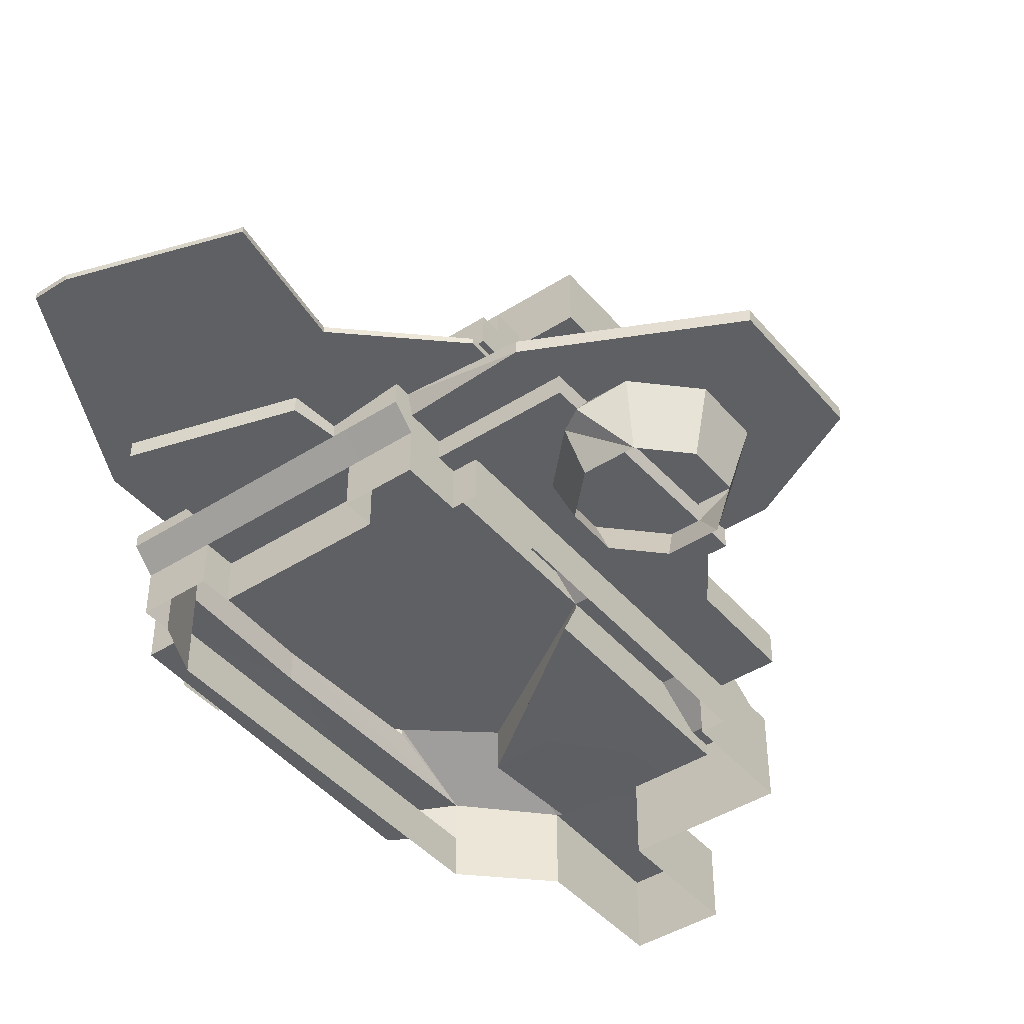
<metadata>
{"format":"obj","ext":"obj","renderer":"f3d","projection":"perspective","resolution":1024,"background":"white","views":[{"elev":-43.6,"azim":37.0,"up":"+Z"}]}
</metadata>
<code>
g royale_helicarrier_lod2
v 6.6 -4.546 3.081
v -5.75 0.5 -3
v 6.25 12 -3.468
v -5.25 -14.5 3.05
v 35.25 -79.5 -4.5
v 9.25 -71.5 -4.5
v 35.25 -71.5 -4.5
v 10.25 -93.5 -4
v 9.25 -71.5 -4.5
v 10.25 -93.5 -4
v 9.25 -79.5 -4.5
v 35.25 -79.5 -4.5
v 34.25 -86.5 -4
v 10.25 -93.5 -4
v 6.6 -4.546 -4
v 35.25 -6.002 -4
v 35.25 -25.5 -4
v 34.25 -6 -4
v 34.25 -6.002 -4
v 6.6 -4.546 -4
v 34.25 -6.002 -4
v 35.25 -6.002 -4
v 7.078 12.5 -3.5
v 21.41 13 -4
v 6.6 -4.546 -4
v 34.25 -6 -4
v 35.25 13 -4
v 35.25 -6 -4
v 7.078 12.5 -3.5
v 21.39 35 -4
v 7.891 35 -4
v 24.33 -56.9 3
v -18.48 -26.29 3
v -5.25 -14.5 3.05
v -5.65 -63.02 3
v -1.726 -71.5 3
v 9.729 -94.03 3
v 33.62 -83.15 3
v 42.75 -109.8 3
v 19.75 -117.5 3
v 6.6 -4.546 3.081
v 43.75 -51.85 3
v 39.25 -58.4 3
v 37.75 -51.85 3
v 42.25 -58.4 3
v 43.75 -58.4 3
v 37.75 -58.4 3
v 6.6 -4.546 -4
v 35.25 -22.5 2.137
v 6.6 -4.546 2.137
v 35.25 -22.5 2.137
v 6.6 -4.546 -4
v 35.25 -25.5 -4
v -6.25 -40.5 2.05
v -5.75 0.5 -3
v -5.25 -14.5 2.05
v -5.75 0.5 -3
v -6.25 -40.5 2.05
v -6.25 -40.5 -3
v -5.75 0.5 -3
v -5.25 -14.5 3.05
v -5.25 -14.5 2.05
v 7.078 12.5 -3.5
v 6.6 -4.546 2.137
v 6.6 -4.546 3.081
v 6.6 -4.546 -4
v 9.25 -71.5 2.05
v 35.25 -71.5 -4.5
v 9.25 -71.5 -4.5
v 35.25 -71.5 2.05
v 72.25 -61 -2
v 64.25 -61 -4.5
v 64.25 -61 -2
v 68.32 -61 -4.5
v 71.75 -61 -4.5
v 78.25 -47 -4.5
v 78.25 -55 -2
v 78.25 -47 -2
v 78.25 -55 -4.5
v 72.25 -61 -2
v 72.25 -61 -4.5
v 71.75 -61 -4.5
v 58.26 -55 -2
v 58.26 -47 -4.5
v 58.26 -47 -2
v 58.26 -55 -4.5
v 78.25 -55 -4.5
v 72.25 -61 -2
v 78.25 -55 -2
v 72.25 -61 -4.5
v 72.25 -41 -4.5
v 78.25 -47 -2
v 72.25 -41 -2
v 78.25 -47 -4.5
v 64.25 -61 -4.5
v 58.26 -55 -4.5
v 58.26 -55 -2
v 71.75 -41 -4.5
v 64.25 -41 -2
v 64.25 -41 -4.5
v 72.25 -41 -2
v 72.25 -41 -4.5
v 64.25 -41 -2
v 58.26 -47 -2
v 58.26 -47 -4.5
v 64.25 -61 -2
v 64.25 -61 -4.5
v 58.26 -55 -2
v 58.26 -47 -2
v 64.25 -61 -2
v 58.26 -55 -2
v 78.25 -55 -2
v 72.25 -61 -2
v 72.25 -41 -2
v 78.25 -47 -2
v 64.25 -41 -2
v 64.25 -41 -2
v 58.26 -47 -4.5
v 64.25 -41 -4.5
v 6.6 -4.546 3.081
v 6.25 12 -3.468
v 7.078 12.5 -3.5
v -14.83 -6.002 -4.5
v -13.76 -63.02 -9.7
v -14.83 -6.002 -9.7
v -13.76 -63.02 -3
v -1.726 -85.48 2.05
v 9.25 -96.5 2.05
v 9.25 -71.5 2.05
v 14.23 -117.5 2.05
v 14.25 -111.5 2.05
v 33.4 -104.8 2.05
v 34.16 -91.13 2.05
v 41.27 -89.49 2.05
v 44.25 -109.5 2.05
v 35.25 -71.5 2.05
v 50.25 -71.5 2.05
v 56.25 -75.49 2.05
v 19.75 -117.5 2.05
v -1.726 -71.5 2.05
v 34.25 -86.5 -6.5
v 10.25 -93.5 -4
v 34.25 -86.5 -4
v 10.25 -93.5 -6.5
v 9.25 -79.5 -6.5
v 34.25 -86.5 -6.5
v 35.25 -79.5 -6.5
v 10.25 -93.5 -6.5
v 19.75 -117.5 3
v 14.23 -117.5 2.05
v 14.23 -117.5 3
v 19.75 -117.5 2.05
v 6.6 -4.546 2.137
v 35.25 -22.5 3
v 6.6 -4.546 3.081
v 35.25 -22.5 2.137
v -5.25 -14.5 2.05
v -18.48 -26.29 2.048
v -6.25 -40.5 2.05
v -5.65 -63.02 2.034
v 92.75 -63 -6.5
v 92.75 -40.5 -6.5
v 74.75 -31.5 -6.5
v 67.86 -31.5 -6.5
v 66.75 -70 -6.5
v 64.75 -77 -6.5
v 46.23 -70 -6.5
v 46.25 -76 -6.3
v 67.86 -31.5 -6.5
v 66.75 -70 -9.7
v 66.75 -70 -6.5
v 67.86 -31.5 -9.7
v 50.15 -66.7 -9.7
v 67.86 -31.5 -9.7
v 64.75 -31.5 -9.7
v 66.75 -70 -9.7
v 46.25 -70 -9.7
v 46.25 -66.7 -9.7
v 59.33 -23.5 -9.7
v 50.15 -6.002 -9.7
v 59.33 -6.002 -9.7
v 50.15 -6.002 -9.7
v 46.25 -6 -3
v 46.25 -6.002 -16.7
v 50.15 -6.002 -16.7
v 50.25 -6.002 -3
v 59.33 -6.002 -4.5
v 59.33 -6.002 -9.7
v 46.25 -6.002 -16.7
v 46.25 13 -3
v 46.25 13 -16.7
v 46.25 -6 -3
v 46.25 13 -2
v 35.25 13 -4
v 46.25 13 -3
v 35.25 13 -2
v 46.25 13 -16.7
v 21.41 13 -4
v 21.41 13 -16.7
v 39.25 -58.4 3
v 42.75 -59.5 3
v 39.25 -59.5 3
v 42.25 -58.4 3
v 56.25 -75.49 3
v 50.25 -59.5 3
v 41.27 -89.49 3
v 33.62 -83.15 3
v 44.25 -109.5 3
v 42.75 -109.8 3
v 56.25 -51.51 3
v 50.25 -51.51 3
v 35.25 -59.5 3
v 24.33 -56.9 3
v 35.25 -22.5 3
v 6.6 -4.546 3.081
v 35.25 13 -2
v 35.25 -6 -4
v 35.25 13 -4
v 35.25 9 -2
v 35.25 1 3
v 35.25 -6.002 -4
v 35.25 -22.5 3
v 35.25 -22.5 2.137
v 35.25 -25.5 -4
v 35.25 -79.5 -6.5
v 46.25 -79.5 -3
v 46.25 -79.5 -6.5
v 35.25 -79.5 -4.5
v 9.25 -79.5 -4.5
v -1.75 -79.5 -6.5
v -1.75 -79.5 -4.5
v 9.25 -79.5 -6.5
v 46.25 -79.5 -3
v 35.25 -71.5 -4.5
v 46.25 -77 -3
v 35.25 -79.5 -4.5
v 46.25 -71.5 -3
v 35.25 -71.5 2.05
v 50.25 -71.5 -3
v 46.25 -71.5 -3
v 50.25 -71.5 2.05
v 35.25 -71.5 -4.5
v 35.25 -76 -9.7
v 9.25 -79.5 -6.5
v 35.25 -79.5 -6.5
v 9.25 -76 -9.7
v -1.75 -79.5 -6.5
v -1.75 -76 -9.7
v 46.25 -76 -9.631
v 46.25 -79.5 -6.5
v 34.25 -6.002 -4
v 35.25 -6 -4
v 35.25 -6.002 -4
v 34.25 -6 -4
v 9.25 -71.5 -4.5
v -1.75 -79.5 -4.5
v -1.726 -71.5 -4.5
v 9.25 -79.5 -4.5
v -1.726 -71.5 2.05
v 9.25 -71.5 -4.5
v -1.726 -71.5 -4.5
v 9.25 -71.5 2.05
v 9.729 -94.03 3
v 14.23 -117.5 3
v -1.726 -85.48 3
v 19.75 -117.5 3
v -1.726 -71.5 3
v 92.75 -40.5 -6.5
v 74.75 -31.5 -4.5
v 74.75 -31.5 -6.5
v 92.75 -40.5 -4.5
v 42.75 -109.8 3
v 19.75 -117.5 2.05
v 19.75 -117.5 3
v 19.75 -117.5 2.05
v 42.75 -109.8 3
v 44.25 -109.5 2.05
v 9.25 -71 -16.7
v 35.25 -71 -9.7
v 35.25 -71 -16.7
v 9.25 -71 -9.7
v 56.25 -51.51 2.05
v 56.25 -75.49 3
v 56.25 -51.51 3
v 56.25 -75.49 2.05
v -18.48 -26.29 2.048
v -5.25 -14.5 3.05
v -18.48 -26.29 3
v -5.25 -14.5 2.05
v 46.25 -71.5 -3
v 64.75 -77 -4.5
v 46.25 -77 -3
v 50.25 -51.51 -3
v 50.25 -71.5 -3
v 64.75 -31.5 -4.5
v 64.75 -77 -4.5
v 46.25 -71.5 -3
v 50.25 -71.5 -3
v 67.86 -31.5 -6.5
v 74.75 -31.5 -6.5
v 74.75 -31.5 -4.5
v 64.75 -31.5 -4.5
v 64.75 -31.5 -9.7
v 67.86 -31.5 -9.7
v 50.15 -66.7 -9.7
v 50.15 -6.002 -16.7
v 50.15 -66.7 -16.7
v 50.15 -6.002 -9.7
v 35.25 -76 -9.7
v 35.25 -71 -16.7
v 35.25 -71 -9.7
v 35.25 -76 -16.7
v 35.25 -76 -9.7
v 46.25 -76 -16.7
v 35.25 -76 -16.7
v 46.25 -76 -9.631
v 9.25 -71 -16.7
v 9.25 -76 -9.7
v 9.25 -71 -9.7
v 9.25 -76 -16.7
v -5.65 -63.02 2.034
v -1.726 -71.5 3
v -1.726 -71.5 2.05
v -5.65 -63.02 3
v -5.65 -63.02 -3
v -1.726 -71.5 -4.5
v -5.65 -63.02 -9.7
v -1.741 -71.5 -16.7
v -5.65 -63.02 -16.7
v -5.65 -63.02 -3
v -13.76 -63.02 -9.7
v -13.76 -63.02 -3
v -5.65 -63.02 -9.7
v 59.33 -23.5 -9.7
v 64.75 -31.5 -4.5
v 59.33 -23.5 -4.5
v 64.75 -31.5 -9.7
v 59.33 -23.5 -9.7
v 59.33 -6.002 -4.5
v 59.33 -6.002 -9.7
v 59.33 -23.5 -4.5
v -1.726 -71.5 2.05
v -1.726 -85.48 3
v -1.726 -85.48 2.05
v -1.726 -71.5 3
v 46.25 -70 -9.7
v 46.25 -76 -6.3
v 46.25 -70 -6.3
v 46.25 -76 -9.631
v 46.25 -76 -16.7
v 46.25 -66.7 -16.7
v 46.25 -66.7 -9.7
v 46.25 -79.5 -6.5
v 46.25 -77 -3
v 46.25 -79.5 -3
v 9.25 -76 -9.7
v 35.25 -71 -9.7
v 9.25 -71 -9.7
v 35.25 -76 -9.7
v -6.25 -40.5 -3
v -14.83 -6.002 -4.5
v -5.75 0.5 -3
v -6.25 -40.5 -3
v -13.76 -63.02 -3
v -14.83 -6.002 -4.5
v -6.25 -40.5 -3
v -5.65 -63.02 -3
v -13.76 -63.02 -3
v 46.25 -66.7 -9.7
v 50.15 -66.7 -16.7
v 46.25 -66.7 -16.7
v 50.15 -66.7 -9.7
v 66.75 -70 -9.7
v 46.23 -70 -6.5
v 66.75 -70 -6.5
v 46.25 -70 -9.7
v 46.23 -70 -9.7
v 64.75 -77 -6.5
v 46.25 -77 -3
v 64.75 -77 -4.5
v 46.25 -77 -3
v 64.75 -77 -6.5
v 46.25 -76 -6.3
v 92.75 -63 -6.5
v 64.75 -77 -4.5
v 92.75 -63 -4.5
v 64.75 -77 -6.5
v 92.75 -63 -6.5
v 92.75 -40.5 -4.5
v 92.75 -40.5 -6.5
v 92.75 -63 -4.5
v 41.27 -89.49 2.05
v 44.25 -109.5 3
v 41.27 -89.49 3
v 44.25 -109.5 2.05
v 41.27 -89.49 3
v 56.25 -75.49 2.05
v 41.27 -89.49 2.05
v 56.25 -75.49 3
v 14.23 -117.5 2.05
v -1.726 -85.48 3
v 14.23 -117.5 3
v -1.726 -85.48 2.05
v 35.25 -79.5 -4.5
v 34.25 -86.5 -6.5
v 34.25 -86.5 -4
v 35.25 -79.5 -6.5
v 9.25 -79.5 -6.5
v 10.25 -93.5 -4
v 10.25 -93.5 -6.5
v 9.25 -79.5 -4.5
v -6.25 -40.5 2.05
v -5.65 -63.02 -3
v -6.25 -40.5 -3
v -5.65 -63.02 2.034
v -5.65 -63.02 3
v -18.48 -26.29 2.048
v -18.48 -26.29 3
v -5.65 -63.02 2.034
v 50.25 -51.51 2.05
v 56.25 -51.51 3
v 50.25 -51.51 3
v 56.25 -51.51 2.05
v 21.41 35 -16.7
v 21.41 13 -4
v 21.39 35 -4
v 21.41 13 -16.7
v -1.75 -76 -9.7
v 9.25 -76 -16.7
v -1.75 -76 -16.7
v 9.25 -76 -9.7
v -1.75 -79.5 -4.5
v -1.75 -76 -9.7
v -1.726 -71.5 -4.5
v -1.75 -79.5 -6.5
v -1.741 -71.5 -16.7
v -1.75 -76 -16.7
v 59.33 -23.5 -4.5
v 64.75 -31.5 -4.5
v 50.25 -51.51 -3
v 50.25 -51.51 2.05
v 50.25 -71.5 -3
v 50.25 -71.5 2.05
v 50.25 -51.51 -3
v 50.25 -6.002 -3
v 59.33 -23.5 -4.5
v 50.25 -51.51 -3
v 59.33 -6.002 -4.5
v 42.75 -109.8 3
v 44.25 -109.5 3
v 44.25 -109.5 2.05
v 92.75 -63 -4.5
v 74.75 -31.5 -4.5
v 92.75 -40.5 -4.5
v 64.75 -77 -4.5
v 64.75 -31.5 -4.5
v 30.31 -57 31
v 59.75 -43 31
v 59.75 -57 31
v 30.31 -43 31
v 53.75 -70 14
v 31.25 -29.5 14
v 53.75 -29.5 14
v 31.25 -70 14
v 7.891 35 -4
v 21.41 35 -16.7
v 21.39 35 -4
v 6.25 35 -16.7
v 6.25 35 -4
v 7.891 35 -4
v 6.25 12 -3.468
v 6.25 35 -4
v 7.078 12.5 -3.5
v 6.25 35 -4
v 6.25 12 -16.7
v 6.25 35 -16.7
v 6.25 12 -3.468
v 6.25 12 -3.468
v -5.65 0.5 -9.7
v 6.25 12 -16.7
v -5.75 0.5 -3
v -5.65 0.5 -16.7
v -14.83 -6.002 -4.5
v -5.65 0.5 -9.7
v -5.75 0.5 -3
v -14.83 -6.002 -9.7
v -14.83 -6.002 -9.7
v -5.65 -63.02 -9.7
v -5.65 0.5 -9.7
v -13.76 -63.02 -9.7
v -5.65 0.5 -9.7
v -5.65 -63.02 -16.7
v -5.65 0.5 -16.7
v -5.65 -63.02 -9.7
v 35.25 -27.5 6
v 35.25 -59.5 3
v 35.25 -22.5 3
v 35.25 -34.02 6
v 35.25 -59.5 9
v 35.25 -34.02 9
v 46.25 13 -2
v 46.25 -6 -3
v 46.25 9 -2
v 46.25 13 -3
v 46.25 0.9999 3
v 46.25 -6 3
v 50.25 -59.5 9
v 50.25 -51.51 3
v 50.25 -59.5 3
v 50.25 -34.02 9
v 50.25 -51.51 2.05
v 50.25 -34.02 6
v 50.25 -51.51 -3
v 50.25 -22.5 3
v 50.25 -27.5 6
v 35.25 -6.002 -4
v 35.25 -6 -4
v 35.25 1 3
v 35.25 -27.5 6
v 50.25 -22.5 3
v 50.25 -27.5 6
v 35.25 -22.5 3
v 50.25 -6.002 -3
v 50.25 -22.5 3
v 50.25 -6.002 3
v 50.25 -51.51 -3
v 50.25 -34.02 6
v 50.25 -51.51 -3
v 50.25 -51.51 2.05
v 50.25 -6.002 -3
v 46.25 -6 3
v 46.25 -6 -3
v 50.25 -6.002 3
v 35.25 -27.5 6
v 50.25 -34.02 6
v 35.25 -34.02 6
v 50.25 -27.5 6
v 46.25 0.9999 3
v 35.25 9 -2
v 46.25 9 -2
v 35.25 1 3
v 39.25 -59.5 3
v 35.25 -59.5 3
v 35.25 -59.5 9
v 50.25 -59.5 9
v 42.75 -59.5 3
v 50.25 -59.5 3
v 56.25 -51.51 2.05
v 50.25 -71.5 2.05
v 56.25 -75.49 2.05
v 50.25 -51.51 2.05
v 35.25 1 3
v 46.25 0.9999 3
v 46.25 -6 3
v 50.25 -34.02 6
v 35.25 -34.02 9
v 35.25 -34.02 6
v 50.25 -34.02 9
v 35.25 9 -2
v 46.25 13 -2
v 46.25 9 -2
v 35.25 13 -2
v 35.25 -22.5 3
v 35.25 1 3
v 46.25 -6 3
v 50.25 -6.002 3
v 50.25 -22.5 3
v 30.31 -57 31
v 59.75 -57 21.5
v 30.31 -57 21.5
v 59.75 -57 31
v 59.75 -57 21.5
v 59.75 -43 31
v 59.75 -43 21.5
v 59.75 -57 31
v 59.75 -43 31
v 30.31 -43 21.5
v 59.75 -43 21.5
v 30.31 -43 31
v 30.31 -57 21.5
v 59.75 -43 21.5
v 30.31 -43 21.5
v 59.75 -43 21.5
v 30.31 -57 21.5
v 59.75 -57 21.5
v 30.31 -43 21.5
v 30.31 -57 31
v 30.31 -57 21.5
v 30.31 -43 31
v 46.25 -50.5 23.5
v 21.25 -39.5 23.5
v 21.25 -50.5 23.5
v 46.25 -39.5 23.5
v 46.25 -50.5 27.98
v 21.25 -39.5 27.98
v 46.25 -39.5 27.98
v 21.25 -50.5 27.98
v 21.25 -39.5 23.5
v 21.25 -50.5 27.98
v 21.25 -50.5 23.5
v 21.25 -39.5 27.98
v 46.25 -39.5 27.98
v 21.25 -39.5 23.5
v 46.25 -39.5 23.5
v 21.25 -39.5 27.98
v 46.25 -50.5 27.98
v 46.25 -39.5 23.5
v 46.25 -50.5 23.5
v 46.25 -39.5 27.98
v 21.25 -50.5 23.5
v 46.25 -50.5 27.98
v 46.25 -50.5 23.5
v 21.25 -50.5 27.98
v 50.25 -62 14
v 35.25 -62 24
v 50.25 -62 24
v 35.25 -62 14
v 35.25 -42 14
v 50.25 -57 24
v 35.25 -57 24
v 50.25 -42 14
v 35.25 -62 24
v 35.25 -42 14
v 35.25 -57 24
v 35.25 -62 14
v 50.25 -57 24
v 50.25 -62 14
v 50.25 -62 24
v 50.25 -42 14
v 35.25 -57 24
v 50.25 -62 24
v 35.25 -62 24
v 50.25 -57 24
v 53.75 -29.5 14
v 53.75 -70 9
v 53.75 -70 14
v 53.75 -29.5 9
v 53.75 -70 14
v 31.25 -70 9
v 31.25 -70 14
v 53.75 -70 9
v 31.25 -29.5 14
v 31.25 -70 9
v 31.25 -29.5 9
v 31.25 -70 14
v 53.75 -29.5 9
v 31.25 -70 9
v 53.75 -70 9
v 31.25 -29.5 9
v 53.75 -29.5 9
v 31.25 -29.5 14
v 31.25 -29.5 9
v 53.75 -29.5 14
v 81.1 -45.86 -6.5
v 78.25 -55 -16.2
v 81.1 -56.14 -6.5
v 78.25 -47 -16.2
v 72.25 -61 -16.2
v 63.11 -63.85 -9.7
v 66.75 -66.12 -9.7
v 63.11 -63.85 -9.7
v 72.25 -61 -16.2
v 64.25 -61 -16.2
v 73.39 -63.85 -6.5
v 66.75 -66.12 -9.7
v 66.75 -63.85 -6.5
v 66.75 -66.12 -9.7
v 73.39 -63.85 -6.5
v 72.25 -61 -16.2
v 73.39 -38.15 -6.5
v 67.86 -38.15 -9.7
v 72.25 -41 -16.2
v 67.86 -38.15 -9.7
v 73.39 -38.15 -6.5
v 67.86 -38.15 -6.5
v 67.86 -38.15 -9.7
v 64.25 -41 -16.2
v 72.25 -41 -16.2
v 63.11 -38.15 -9.7
v 58.25 -47 -16.2
v 55.4 -56.14 -9.7
v 58.25 -55 -16.2
v 55.4 -45.86 -9.7
v 73.39 -63.85 -6.5
v 78.25 -55 -16.2
v 72.25 -61 -16.2
v 81.1 -56.14 -6.5
v 72.25 -41 -16.2
v 81.1 -45.86 -6.5
v 73.39 -38.15 -6.5
v 78.25 -47 -16.2
v 58.25 -47 -16.2
v 63.11 -38.15 -9.7
v 55.4 -45.86 -9.7
v 64.25 -41 -16.2
v 55.4 -56.14 -9.7
v 64.25 -61 -16.2
v 58.25 -55 -16.2
v 63.11 -63.85 -9.7
v -14.52 -54.66 -3
v -14.53 -47.01 -9.7
v -14.52 -47.07 -3
v -14.53 -54.99 -9.7
g royale_helicarrier_lod2_0
f 3 2 1
f 4 1 2
f 7 6 5
f 6 8 5
f 11 10 9
f 14 13 12
f 17 16 15
f 19 18 15
f 22 21 20
f 25 24 23
f 24 25 26
f 27 24 26
f 28 27 26
f 24 30 29
f 31 29 30
f 34 33 32
f 33 35 32
f 35 36 32
f 36 37 32
f 38 32 37
f 38 37 39
f 40 39 37
f 32 41 34
f 44 43 42
f 45 42 43
f 42 45 46
f 47 43 44
f 50 49 48
f 53 52 51
f 56 55 54
f 59 58 57
f 62 61 60
f 65 64 63
f 66 63 64
f 69 68 67
f 70 67 68
f 73 72 71
f 72 74 71
f 74 75 71
f 78 77 76
f 79 76 77
f 82 81 80
f 85 84 83
f 86 83 84
f 89 88 87
f 90 87 88
f 93 92 91
f 94 91 92
f 97 96 95
f 100 99 98
f 99 101 98
f 101 102 98
f 105 104 103
f 108 107 106
f 111 110 109
f 110 112 109
f 113 112 110
f 112 114 109
f 115 114 112
f 114 116 109
f 119 118 117
f 122 121 120
g royale_helicarrier_lod2_1
f 125 124 123
f 126 123 124
f 129 128 127
f 127 128 130
f 131 130 128
f 131 128 132
f 133 132 128
f 128 129 133
f 133 134 132
f 135 132 134
f 133 136 134
f 136 133 129
f 137 134 136
f 137 138 134
f 130 131 139
f 132 139 131
f 139 132 135
f 140 129 127
f 143 142 141
f 144 141 142
f 147 146 145
f 148 145 146
f 151 150 149
f 152 149 150
f 155 154 153
f 156 153 154
f 159 158 157
f 159 160 158
f 163 162 161
f 163 161 164
f 165 164 161
f 161 166 165
f 165 166 167
f 166 168 167
f 171 170 169
f 172 169 170
f 175 174 173
f 176 173 174
f 176 177 173
f 178 173 177
f 173 179 175
f 173 180 179
f 181 179 180
f 184 183 182
f 185 184 182
f 186 182 183
f 186 187 182
f 188 182 187
f 191 190 189
f 192 189 190
f 195 194 193
f 196 193 194
f 195 197 194
f 194 197 198
f 199 198 197
f 202 201 200
f 203 200 201
f 202 204 201
f 205 201 204
f 204 202 206
f 207 206 202
f 206 207 208
f 209 208 207
f 210 205 204
f 205 210 211
f 207 202 212
f 213 207 212
f 212 214 213
f 215 213 214
f 218 217 216
f 219 216 217
f 219 217 220
f 222 220 221
f 223 222 221
f 224 223 221
f 227 226 225
f 228 225 226
f 231 230 229
f 232 229 230
f 235 234 233
f 236 233 234
f 235 237 234
f 240 239 238
f 241 238 239
f 238 242 240
f 245 244 243
f 246 243 244
f 244 247 246
f 248 246 247
f 243 249 245
f 250 245 249
f 253 252 251
f 254 251 252
f 257 256 255
f 258 255 256
f 261 260 259
f 262 259 260
f 265 264 263
f 266 263 264
f 267 265 263
f 270 269 268
f 271 268 269
f 274 273 272
f 277 276 275
f 280 279 278
f 281 278 279
f 284 283 282
f 285 282 283
f 288 287 286
f 289 286 287
f 292 291 290
f 294 291 293
f 295 293 291
f 298 297 296
f 301 300 299
f 301 299 302
f 302 299 303
f 304 303 299
f 307 306 305
f 308 305 306
f 311 310 309
f 312 309 310
f 315 314 313
f 316 313 314
f 319 318 317
f 320 317 318
f 323 322 321
f 324 321 322
f 321 325 323
f 326 323 325
f 325 327 326
f 328 326 327
f 328 327 329
f 332 331 330
f 333 330 331
f 336 335 334
f 337 334 335
f 340 339 338
f 341 338 339
f 344 343 342
f 342 343 345
f 348 347 346
f 347 349 346
f 349 350 346
f 350 351 346
f 352 346 351
f 349 347 353
f 347 354 353
f 355 353 354
f 358 357 356
f 359 356 357
f 362 361 360
f 365 364 363
f 368 367 366
f 371 370 369
f 372 369 370
f 375 374 373
f 374 376 373
f 377 376 374
f 380 379 378
f 383 382 381
f 386 385 384
f 387 384 385
f 390 389 388
f 391 388 389
f 394 393 392
f 395 392 393
f 398 397 396
f 399 396 397
f 402 401 400
f 403 400 401
f 406 405 404
f 407 404 405
f 410 409 408
f 411 408 409
f 414 413 412
f 415 412 413
f 418 417 416
f 419 416 417
f 422 421 420
f 423 420 421
f 426 425 424
f 427 424 425
f 430 429 428
f 431 428 429
f 434 433 432
f 435 432 433
f 434 436 433
f 437 433 436
f 440 439 438
f 443 442 441
f 444 441 442
f 447 446 445
f 448 445 446
f 451 450 449
f 454 453 452
f 453 455 452
f 456 455 453
f 459 458 457
f 460 457 458
f 463 462 461
f 464 461 462
f 467 466 465
f 468 465 466
f 465 468 469
f 472 471 470
f 473 470 471
f 476 475 474
f 477 474 475
f 480 479 478
f 481 478 479
f 480 482 479
f 485 484 483
f 486 483 484
f 489 488 487
f 490 487 488
f 493 492 491
f 494 491 492
g royale_helicarrier_lod2_2
f 497 496 495
f 498 495 496
f 496 499 498
f 500 498 499
f 503 502 501
f 504 501 502
f 503 505 502
f 506 502 505
f 509 508 507
f 510 507 508
f 508 511 510
f 512 510 511
f 514 512 513
f 514 515 512
f 518 517 516
f 521 520 519
f 522 519 520
f 525 524 523
f 526 523 524
f 529 528 527
f 532 531 530
f 533 530 531
f 536 535 534
f 537 534 535
f 540 539 538
f 541 538 539
f 544 543 542
f 544 542 545
f 545 542 546
f 547 545 546
f 550 549 548
f 551 548 549
f 554 553 552
f 557 556 555
f 558 555 556
f 561 560 559
f 562 559 560
f 565 564 563
f 565 563 566
f 567 566 563
f 570 569 568
f 571 568 569
f 574 573 572
f 575 572 573
f 578 577 576
f 579 576 577
f 582 581 580
f 585 584 583
f 588 587 586
f 589 586 587
f 592 591 590
f 593 590 591
f 596 595 594
f 597 594 595
f 600 599 598
f 601 598 599
f 604 603 602
f 605 602 603
f 608 607 606
f 609 606 607
f 612 611 610
f 613 610 611
f 616 615 614
f 617 614 615
f 620 619 618
f 621 618 619
f 624 623 622
f 625 622 623
f 628 627 626
f 629 626 627
f 632 631 630
f 633 630 631
f 636 635 634
f 637 634 635
f 640 639 638
f 641 638 639
f 644 643 642
f 645 642 643
f 648 647 646
f 649 646 647
f 652 651 650
f 653 650 651
g royale_helicarrier_lod2_3
f 656 655 654
f 657 654 655
f 660 659 658
f 663 662 661
f 666 665 664
f 669 668 667
f 672 671 670
f 675 674 673
f 678 677 676
f 679 676 677
f 682 681 680
f 683 680 681
f 686 685 684
f 687 684 685
f 690 689 688
f 691 688 689
f 694 693 692
f 695 692 693
f 698 697 696
f 699 696 697
f 702 701 700
f 703 700 701

</code>
